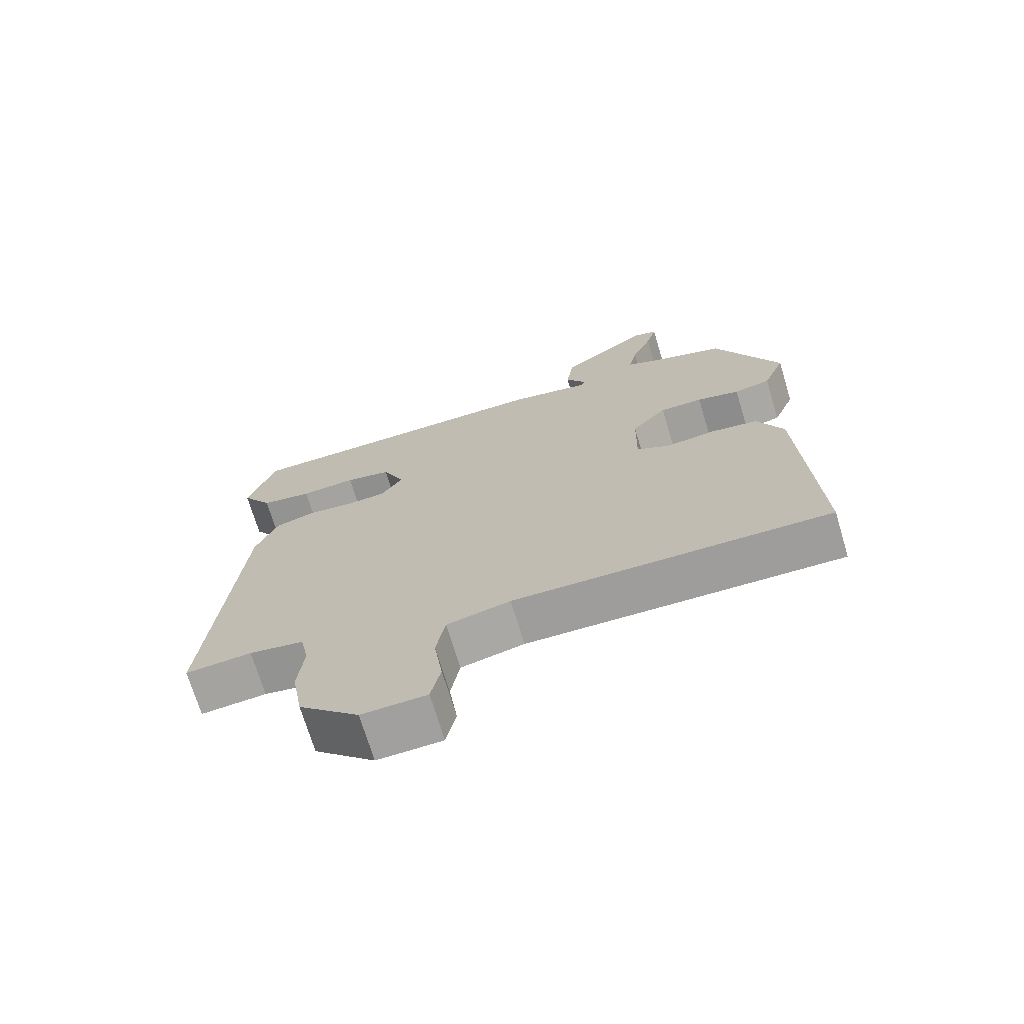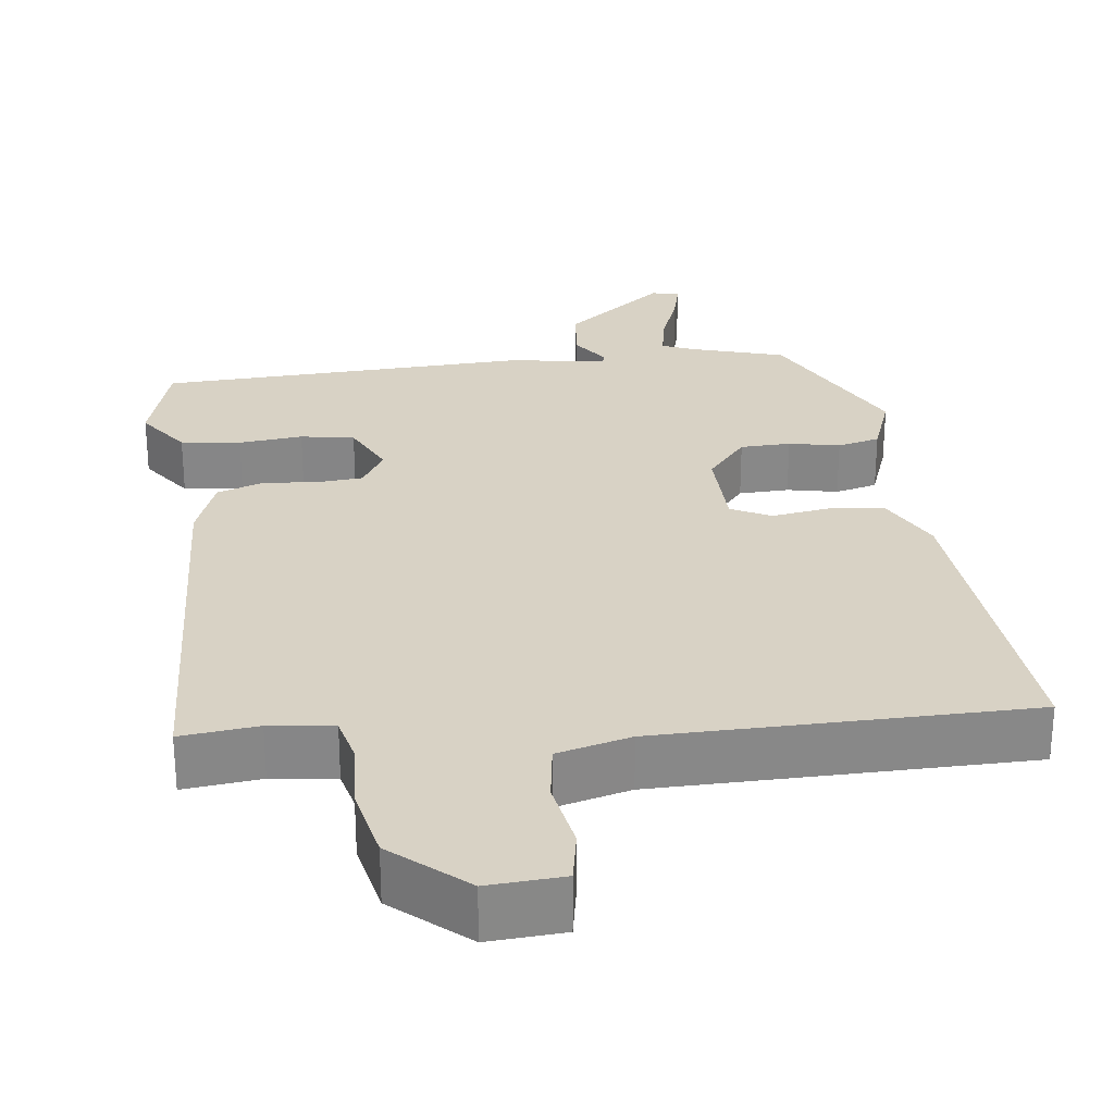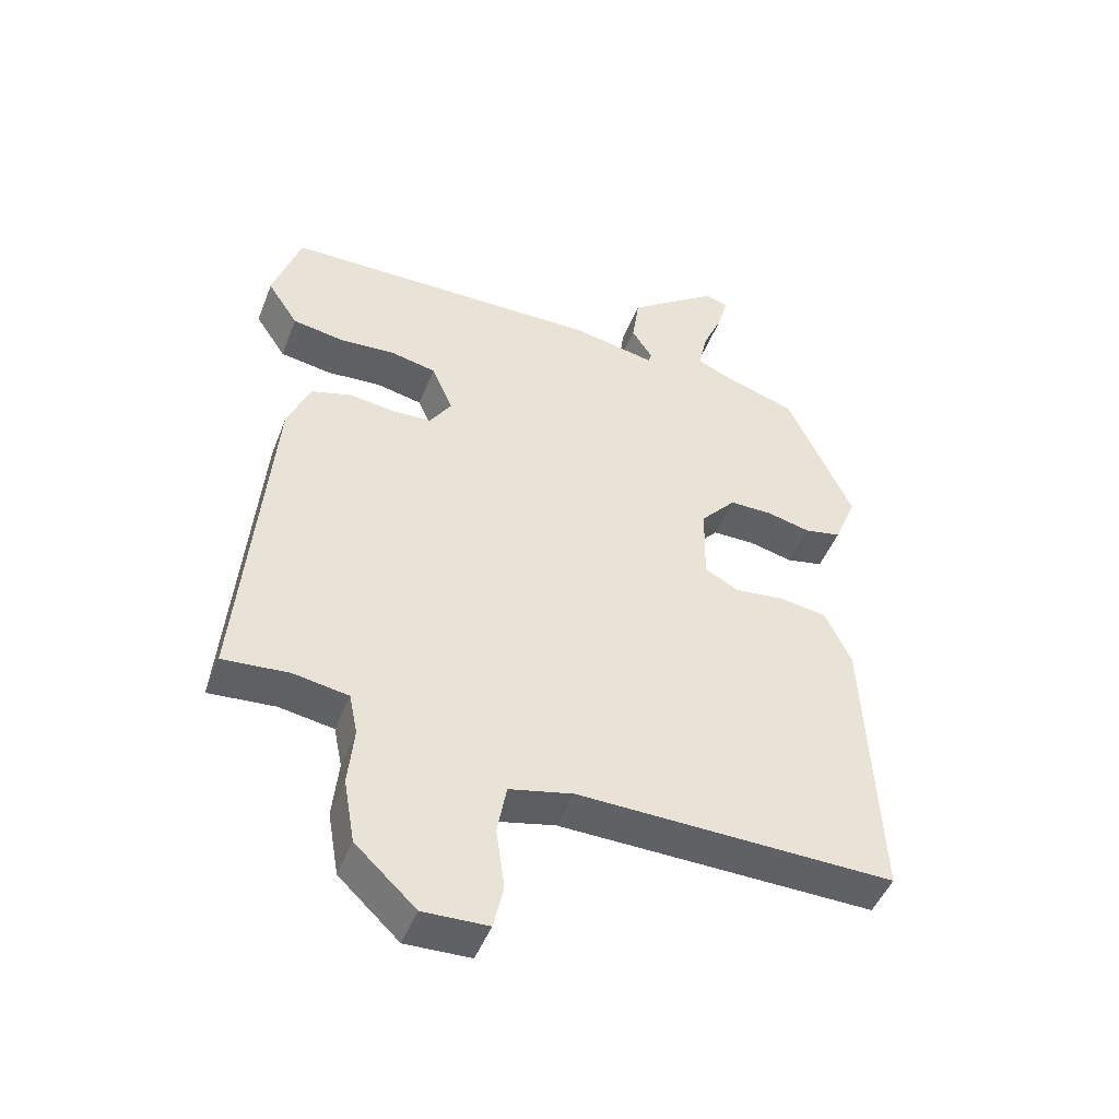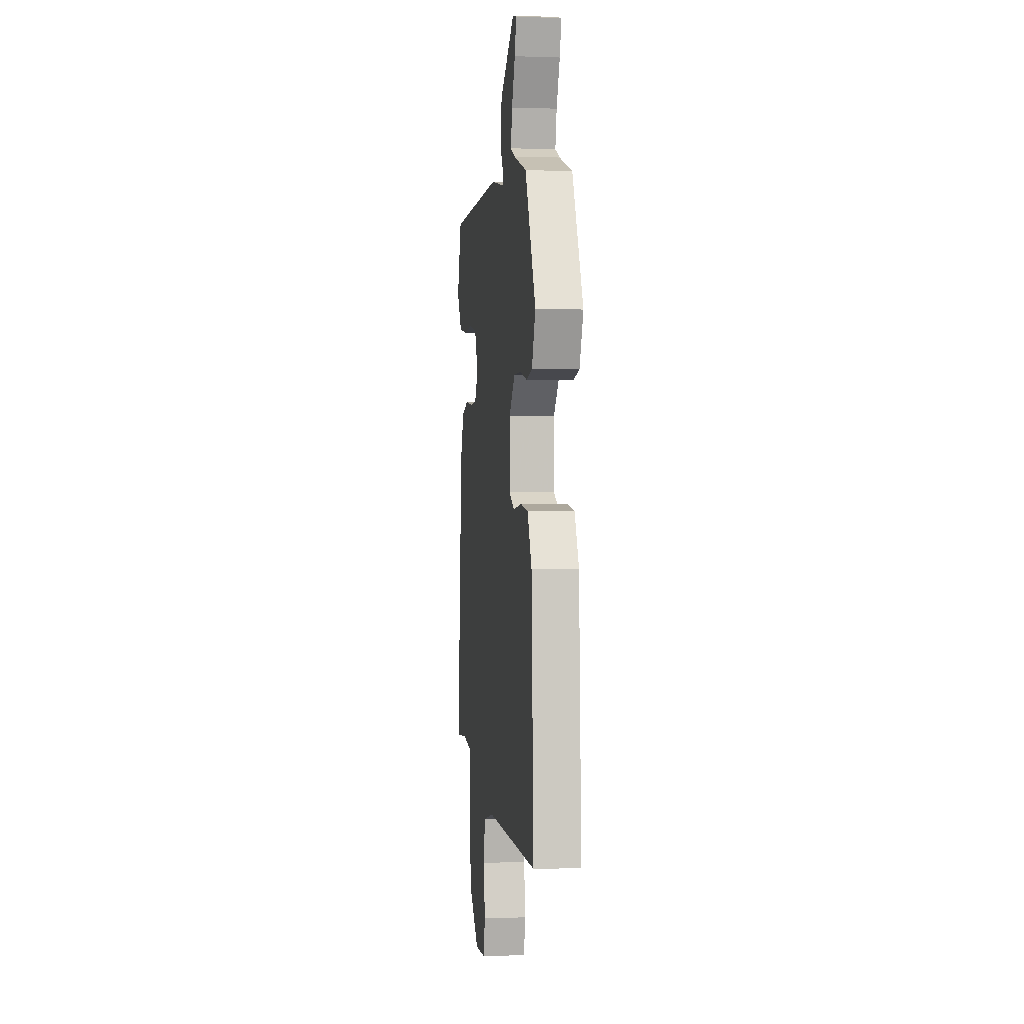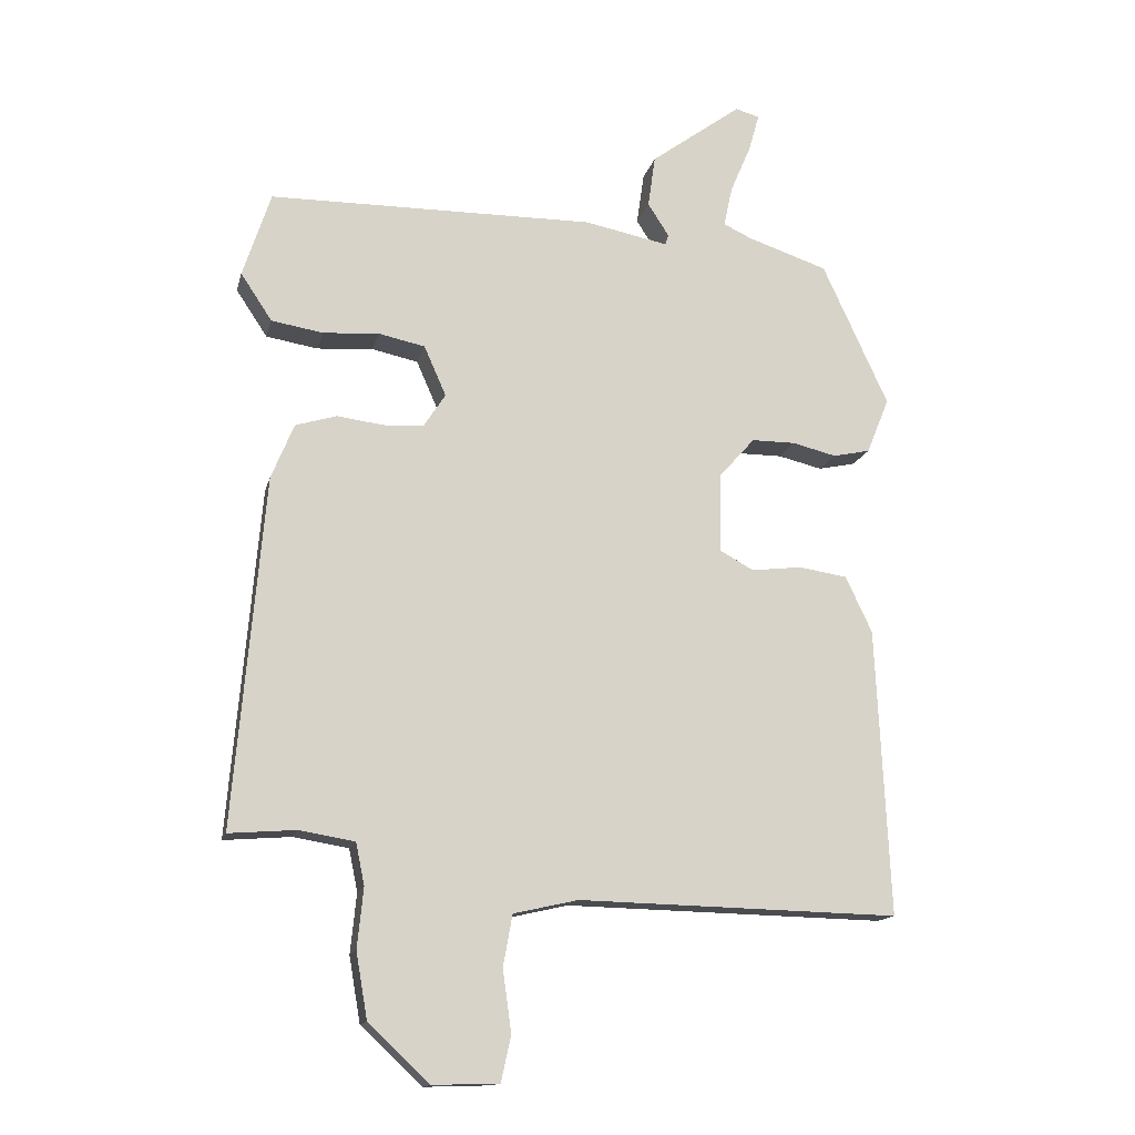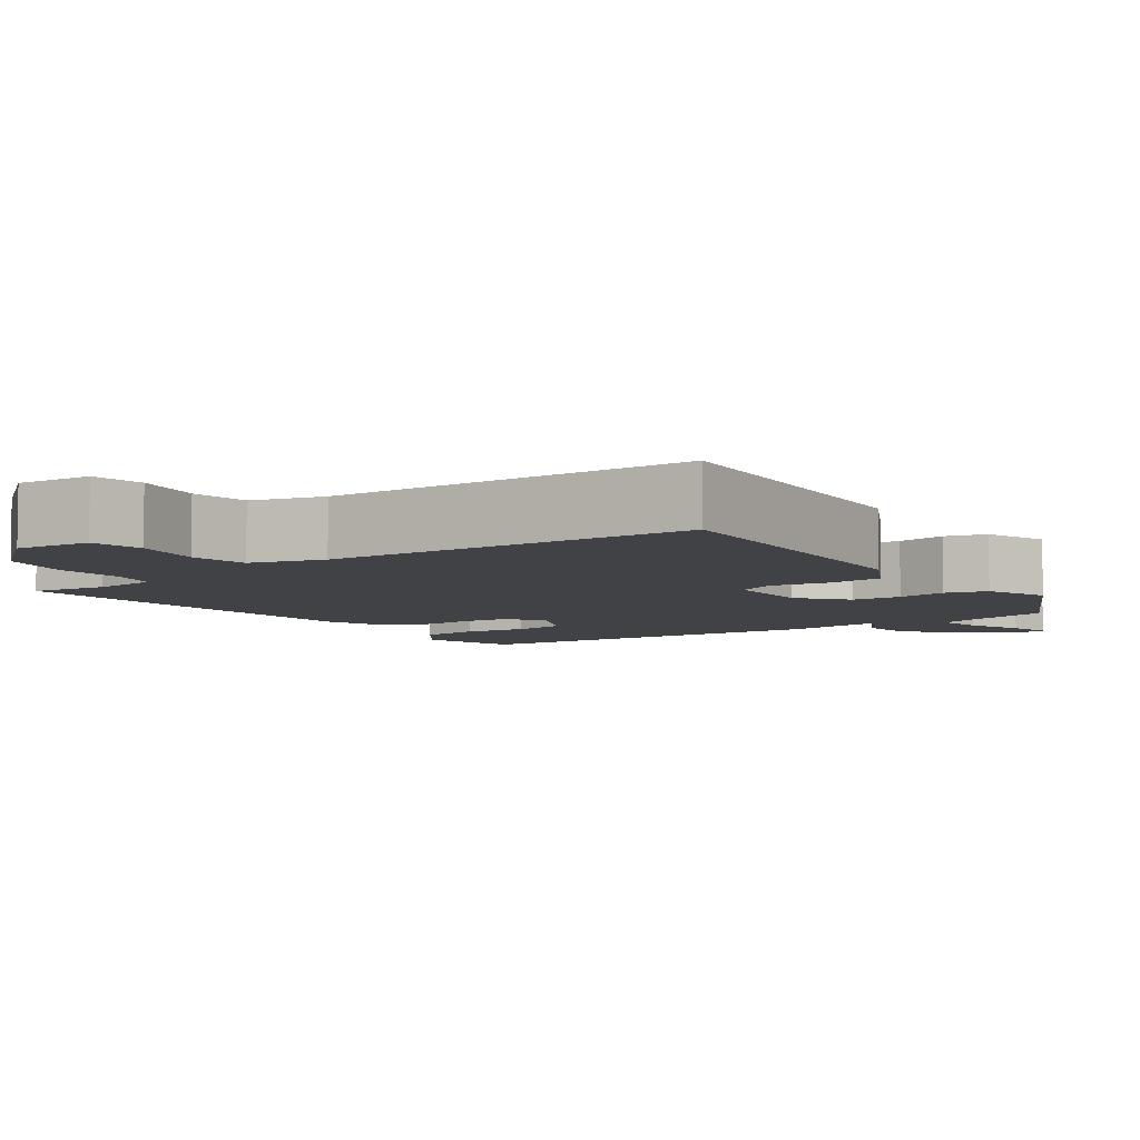
<metadata>
{"format":"obj","ext":"obj","renderer":"f3d","projection":"perspective","resolution":1024,"background":"white","views":[{"elev":-71.2,"azim":-163.2,"up":"+Z"},{"elev":27.7,"azim":171.0,"up":"+Y"},{"elev":-47.4,"azim":159.2,"up":"+Z"},{"elev":0.0,"azim":-97.7,"up":"+Z"},{"elev":-14.7,"azim":167.0,"up":"+Z"},{"elev":-6.2,"azim":-147.2,"up":"+Y"}]}
</metadata>
<code>
v 0.464 0.07 0.509
v 0.506 0.07 0.381
v 0.459 0.07 0.31
v 0.381 0.07 0.297
v 0.297 0.07 0.303
v 0.227 0.07 0.288
v 0.194 0.07 0.213
v 0.227 0.07 0.162
v 0.288 0.07 0.159
v 0.357 0.07 0.168
v 0.419 0.07 0.149
v 0.453 0.07 0.066
v 0.498 0.07 -0.459
v 0.397 0.07 -0.451
v 0.314 0.07 -0.465
v 0.301 0.07 -0.528
v 0.31 0.07 -0.618
v 0.293 0.07 -0.716
v 0.201 0.07 -0.802
v 0.102 0.07 -0.799
v 0.087 0.07 -0.731
v 0.1 0.07 -0.638
v 0.086 0.07 -0.561
v -0.011 0.07 -0.539
v -0.493 0.07 -0.55
v -0.473 0.07 -0.118
v -0.433 0.07 -0.033
v -0.36 0.07 -0.022
v -0.284 0.07 -0.031
v -0.233 0.07 -0.003
v -0.235 0.07 0.116
v -0.289 0.07 0.177
v -0.355 0.07 0.177
v -0.421 0.07 0.161
v -0.477 0.07 0.173
v -0.511 0.07 0.257
v -0.412 0.07 0.472
v -0.292 0.07 0.512
v -0.249 0.07 0.532
v -0.262 0.07 0.593
v -0.293 0.07 0.666
v -0.309 0.07 0.723
v -0.273 0.07 0.733
v -0.136 0.07 0.632
v -0.125 0.07 0.554
v -0.157 0.07 0.504
v -0.152 0.07 0.489
v -0.026 0.07 0.514
v 0.464 0 0.509
v 0.506 0 0.381
v 0.459 0 0.31
v 0.381 0 0.297
v 0.297 0 0.303
v 0.227 0 0.288
v 0.194 0 0.213
v 0.227 0 0.162
v 0.288 0 0.159
v 0.357 0 0.168
v 0.419 0 0.149
v 0.453 0 0.066
v 0.498 0 -0.459
v 0.397 0 -0.451
v 0.314 0 -0.465
v 0.301 0 -0.528
v 0.31 0 -0.618
v 0.293 0 -0.716
v 0.201 0 -0.802
v 0.102 0 -0.799
v 0.087 0 -0.731
v 0.1 0 -0.638
v 0.086 0 -0.561
v -0.011 0 -0.539
v -0.493 0 -0.55
v -0.473 0 -0.118
v -0.433 0 -0.033
v -0.36 0 -0.022
v -0.284 0 -0.031
v -0.233 0 -0.003
v -0.235 0 0.116
v -0.289 0 0.177
v -0.355 0 0.177
v -0.421 0 0.161
v -0.477 0 0.173
v -0.511 0 0.257
v -0.412 0 0.472
v -0.292 0 0.512
v -0.249 0 0.532
v -0.262 0 0.593
v -0.293 0 0.666
v -0.309 0 0.723
v -0.273 0 0.733
v -0.136 0 0.632
v -0.125 0 0.554
v -0.157 0 0.504
v -0.152 0 0.489
v -0.026 0 0.514
f 47 48 1 2
f 43 44 45 46
f 43 46 47
f 40 41 42 43
f 39 40 43 47
f 38 39 47
f 37 38 47
f 33 34 35 36
f 32 33 36 37
f 31 32 37 47
f 26 27 28 29
f 24 25 26 29
f 23 24 29 30
f 19 20 21 22
f 19 22 23
f 16 17 18 19
f 15 16 19 23
f 11 12 13 14
f 9 10 11 14
f 8 9 14 15
f 7 8 15 23
f 2 3 4 5
f 2 5 6
f 47 2 6
f 31 47 6 7
f 7 23 30 31
f 50 49 96 95
f 94 93 92 91
f 95 94 91
f 91 90 89 88
f 95 91 88 87
f 95 87 86
f 95 86 85
f 84 83 82 81
f 85 84 81 80
f 95 85 80 79
f 77 76 75 74
f 77 74 73 72
f 78 77 72 71
f 70 69 68 67
f 71 70 67
f 67 66 65 64
f 71 67 64 63
f 62 61 60 59
f 62 59 58 57
f 63 62 57 56
f 71 63 56 55
f 53 52 51 50
f 54 53 50
f 54 50 95
f 55 54 95 79
f 79 78 71 55
f 1 49 50 2
f 2 50 51 3
f 3 51 52 4
f 4 52 53 5
f 5 53 54 6
f 6 54 55 7
f 7 55 56 8
f 8 56 57 9
f 9 57 58 10
f 10 58 59 11
f 11 59 60 12
f 12 60 61 13
f 13 61 62 14
f 14 62 63 15
f 15 63 64 16
f 16 64 65 17
f 17 65 66 18
f 18 66 67 19
f 19 67 68 20
f 20 68 69 21
f 21 69 70 22
f 22 70 71 23
f 23 71 72 24
f 24 72 73 25
f 25 73 74 26
f 26 74 75 27
f 27 75 76 28
f 28 76 77 29
f 29 77 78 30
f 30 78 79 31
f 31 79 80 32
f 32 80 81 33
f 33 81 82 34
f 34 82 83 35
f 35 83 84 36
f 36 84 85 37
f 37 85 86 38
f 38 86 87 39
f 39 87 88 40
f 40 88 89 41
f 41 89 90 42
f 42 90 91 43
f 43 91 92 44
f 44 92 93 45
f 45 93 94 46
f 46 94 95 47
f 47 95 96 48
f 48 96 49 1

</code>
